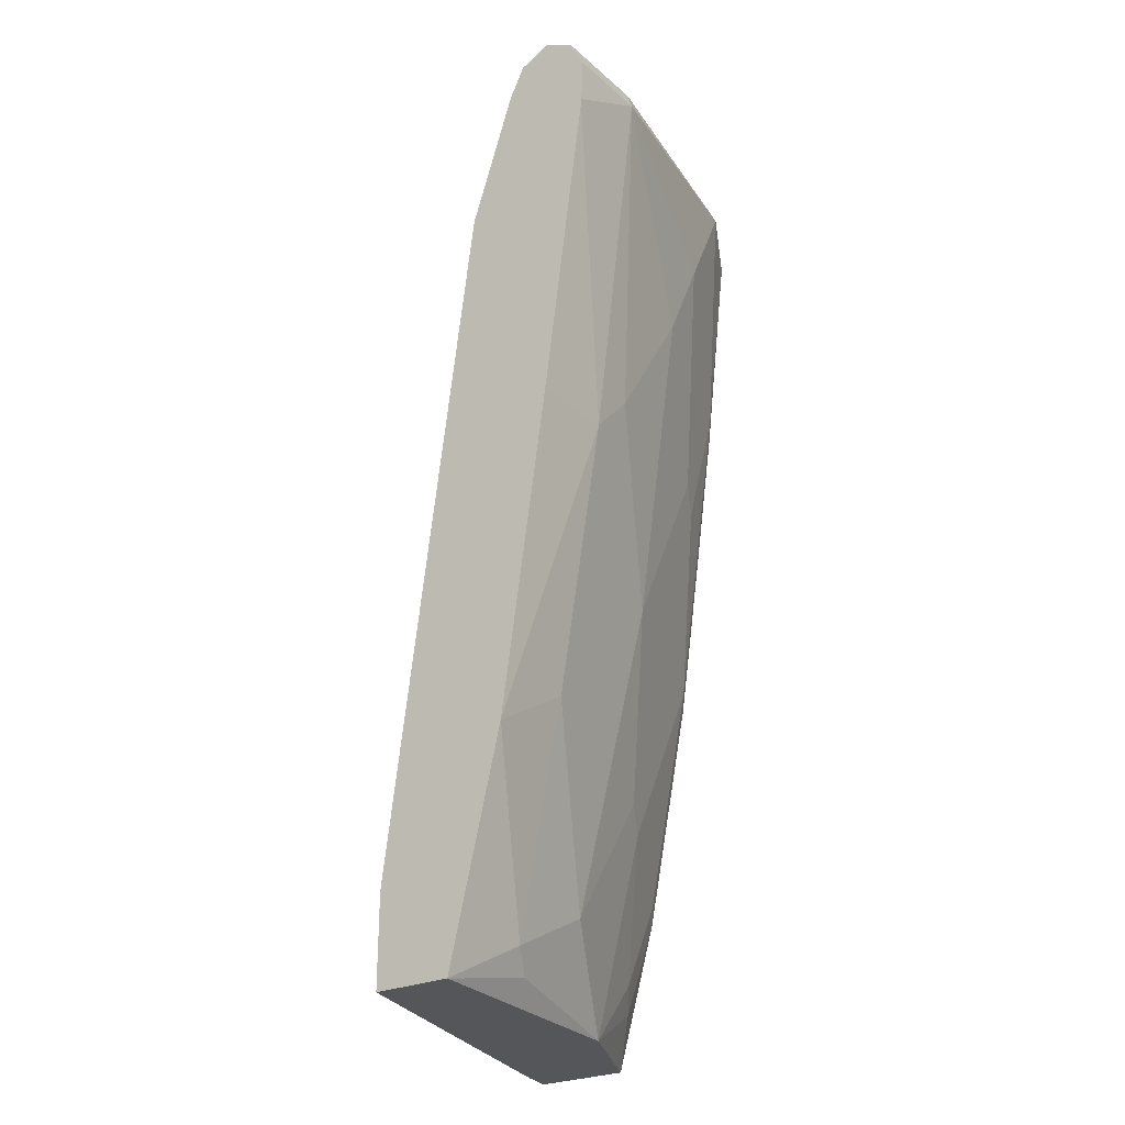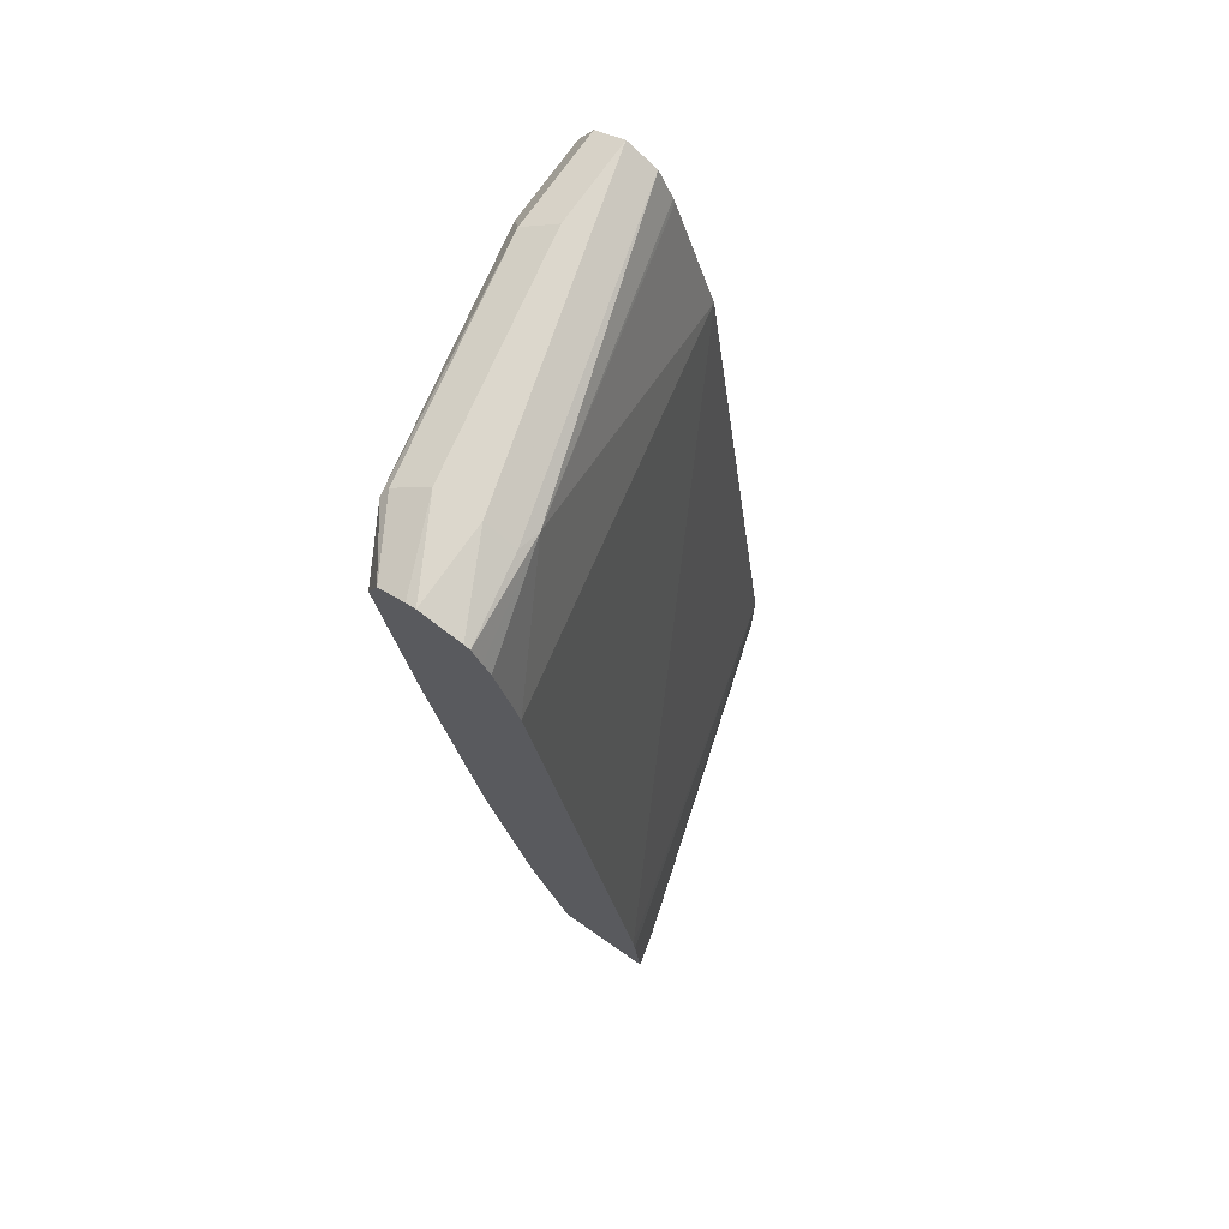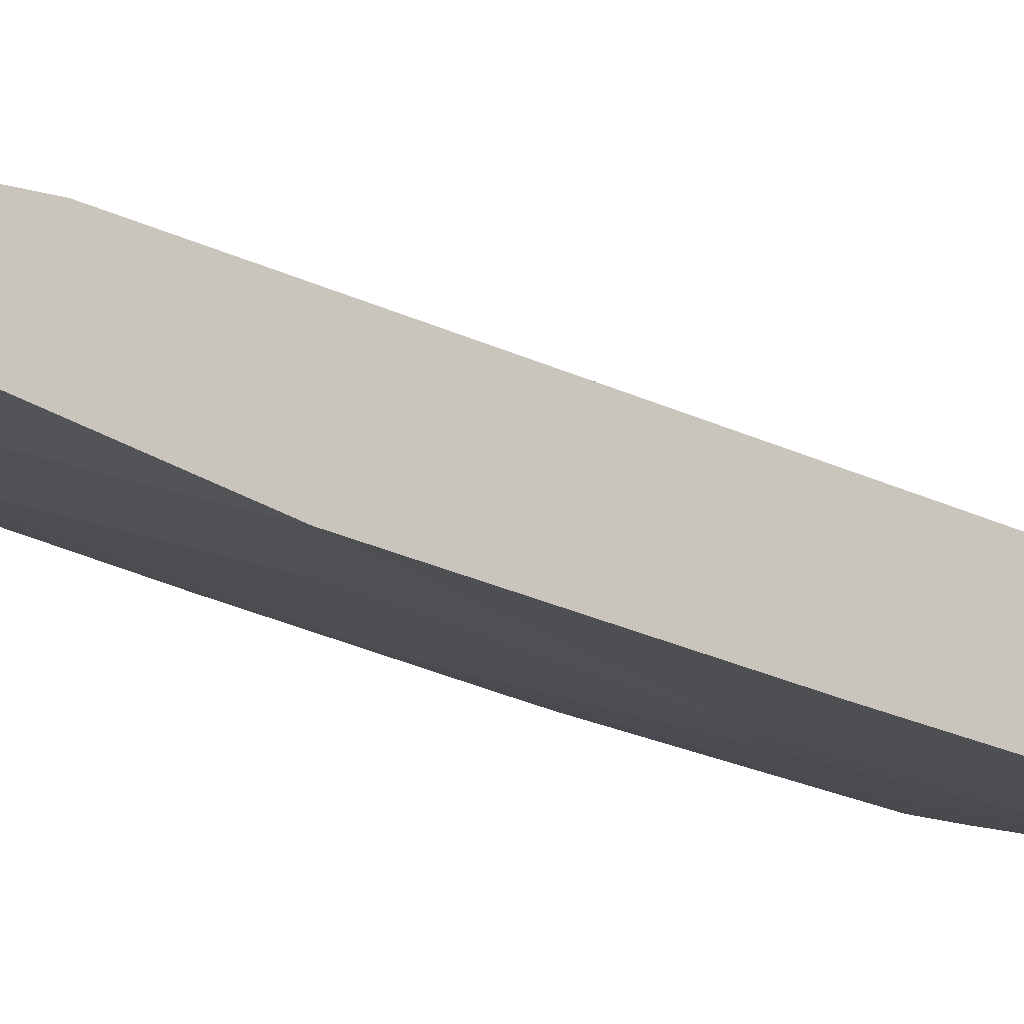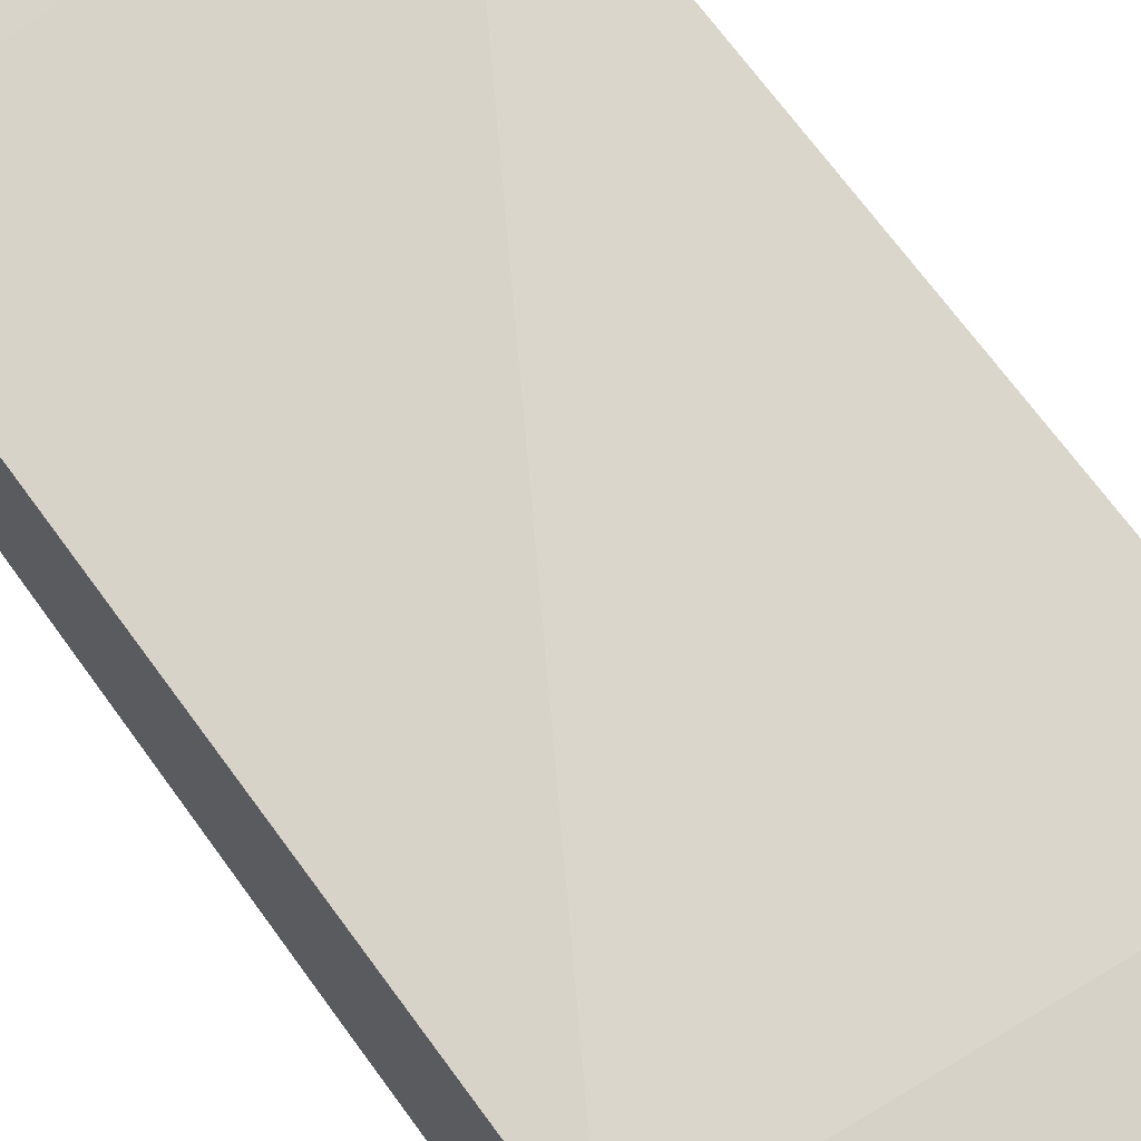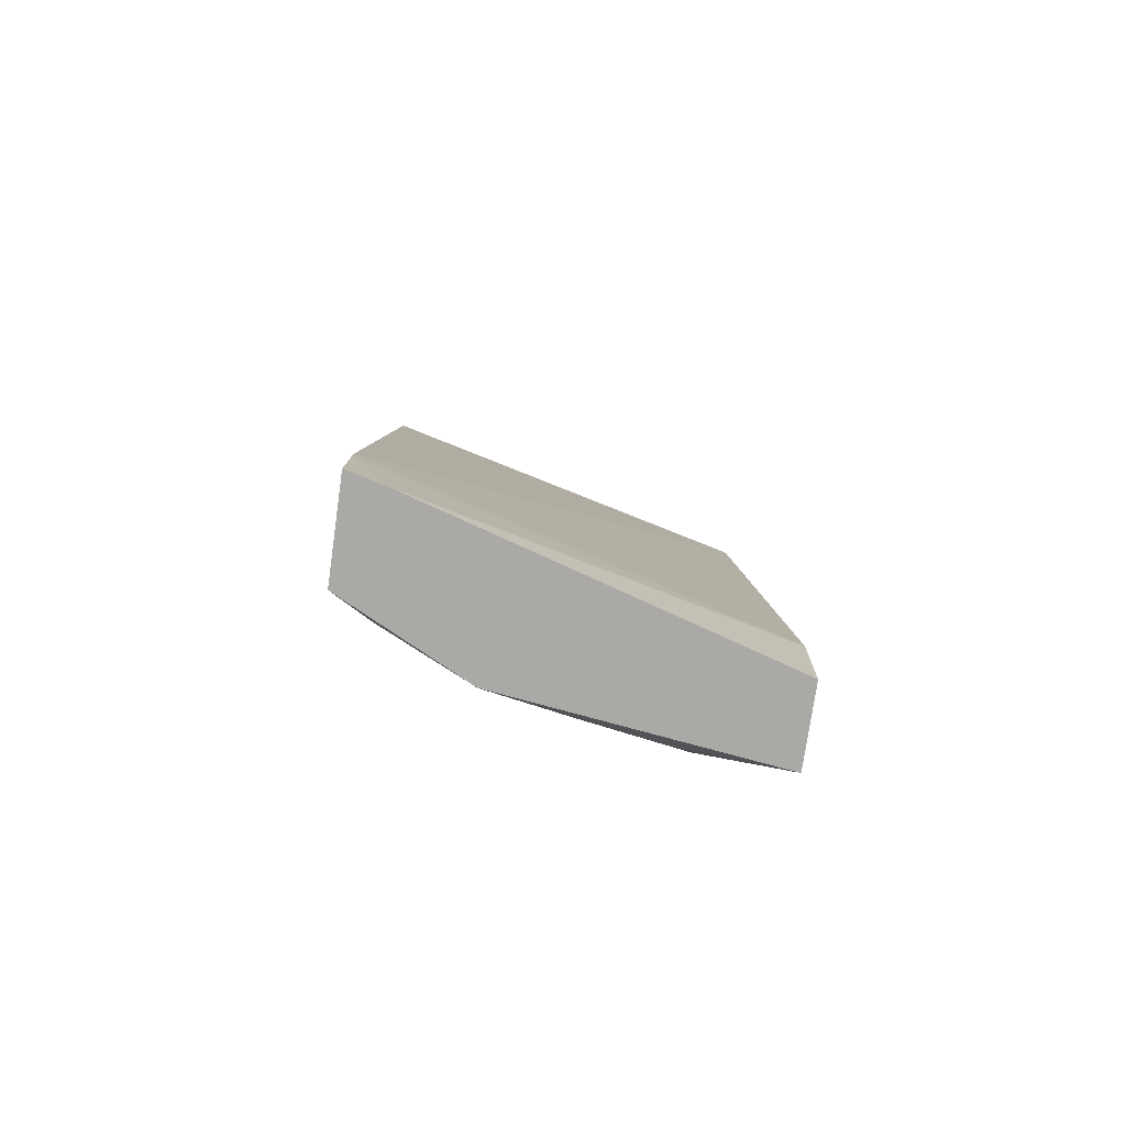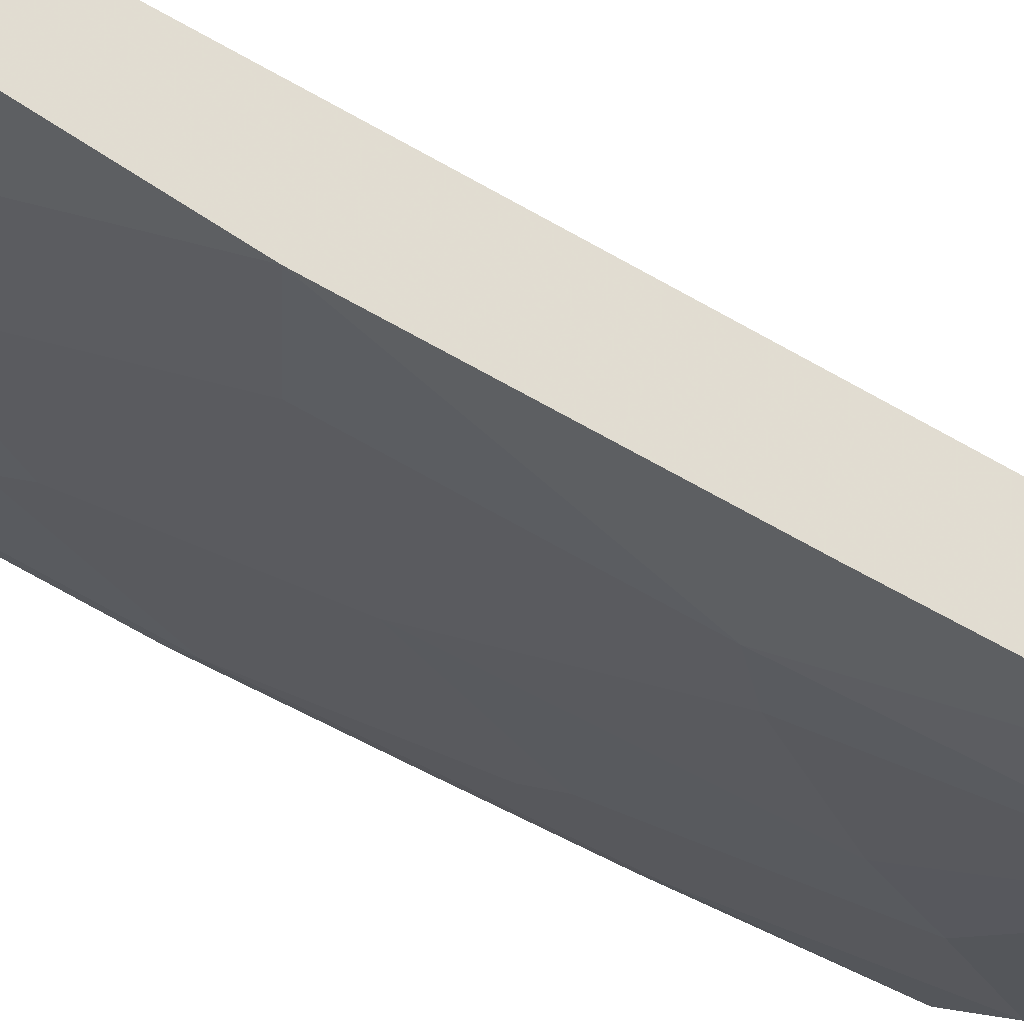
<metadata>
{"format":"obj","ext":"obj","renderer":"f3d","projection":"perspective","resolution":1024,"background":"white","views":[{"elev":-25.9,"azim":126.6,"up":"+Y"},{"elev":73.0,"azim":-55.2,"up":"+Y"},{"elev":-13.2,"azim":54.5,"up":"+Z"},{"elev":57.0,"azim":143.9,"up":"+Z"},{"elev":-75.6,"azim":-8.1,"up":"+Y"},{"elev":-36.3,"azim":57.5,"up":"+Z"}]}
</metadata>
<code>
v -0.003113 0.7176 -0.6552
v -0.06242 0.7176 -0.6552
v -0.2184 0.7176 -0.5928
v -0.003113 0.7072 -0.6344
v -0.003113 0.7072 -0.676
v -0.2184 0.7176 -0.624
v -0.07283 0.7072 -0.676
v -0.2749 0.7176 -0.5928
v -0.2749 0.7113 -0.5644
v -0.2184 0.7072 -0.572
v -0.2028 0.702 -0.5694
v -0.003113 0.6864 -0.624
v -0.003113 0.6864 -0.6864
v -0.2749 0.7159 -0.5996
v -0.2288 0.7072 -0.6448
v -0.234 0.702 -0.6474
v -0.06242 0.6864 -0.6864
v -0.2749 0.7093 -0.5604
v -0.003113 0.6833 -0.6229
v -0.2749 0.6965 -0.5541
v -0.2749 0.6864 -0.549
v -0.2749 0.6299 -0.5334
v -0.003113 0.5928 -0.5928
v -0.003113 0.6552 -0.6853
v -0.2749 0.7083 -0.6181
v -0.2749 0.6864 -0.6262
v -0.1872 0.624 -0.6552
v -0.2652 0.546 -0.6162
v -0.156 0.5616 -0.6552
v -0.06242 0.4368 -0.6552
v -0.09361 0.468 -0.6552
v -0.2749 0.1384 -0.4571
v -0.003113 0.1248 -0.5304
v -0.003113 0.6521 -0.6849
v -0.2749 0.5363 -0.6089
v -0.2184 0.468 -0.624
v -0.234 0.4524 -0.6162
v -0.2652 0.3277 -0.585
v -0.2749 0.4368 -0.595
v -0.156 0.3433 -0.624
v -0.003113 0.4368 -0.6552
v -0.003113 0.2154 -0.6225
v -0.06242 0.2497 -0.624
v -0.1248 0.1248 -0.5928
v -0.1248 0.312 -0.624
v -0.2749 0.1248 -0.4554
v -0.2497 0.06236 -0.4563
v -0.003113 0.06236 -0.5304
v -0.1872 0.2184 -0.5928
v -0.2184 0.2808 -0.5928
v -0.2028 0.2028 -0.585
v -0.2652 0.1717 -0.5538
v -0.2749 0.3179 -0.5777
v -0.003113 0.06236 -0.5854
v -0.06242 0.09366 -0.5928
v -0.07802 0.07801 -0.585
v -0.1872 0.06242 -0.5616
v -0.2749 0.06242 -0.45
v -0.2748 0.06236 -0.45
v -0.234 0.1092 -0.5538
v -0.2749 0.1619 -0.5466
v -0.1872 0.06236 -0.5616
v -0.1873 0.06236 -0.5616
v -0.2496 0.09366 -0.5421
v -0.2749 0.06236 -0.4502
v -0.2749 0.06236 -0.5178
v -0.2497 0.06236 -0.5304
v -0.2704 0.06236 -0.5201
f 36 50 38
f 33 46 47
f 33 47 48
f 36 40 49
f 36 49 50
f 36 38 37
f 38 52 61
f 38 49 51
f 38 51 60
f 38 60 52
f 32 46 33
f 38 61 53
f 38 50 49
f 31 45 40
f 30 34 41
f 30 44 31
f 23 32 33
f 24 34 30
f 26 28 35
f 27 29 36
f 28 36 37
f 28 37 38
f 31 44 45
f 28 38 39
f 29 31 40
f 29 40 36
f 38 53 39
f 30 41 42
f 30 42 43
f 30 43 44
f 28 39 35
f 40 45 44
f 44 56 57
f 42 54 55
f 22 32 23
f 64 68 66
f 64 67 68
f 63 67 64
f 61 64 66
f 60 64 61
f 58 65 59
f 57 64 60
f 57 63 64
f 57 62 63
f 54 56 55
f 54 57 56
f 54 62 57
f 52 60 61
f 40 44 49
f 51 57 60
f 47 54 48
f 47 62 54
f 47 63 62
f 47 67 63
f 47 68 67
f 47 66 68
f 47 65 66
f 47 59 65
f 46 59 47
f 46 58 59
f 44 57 49
f 44 55 56
f 43 55 44
f 42 55 43
f 49 57 51
f 17 31 29
f 11 20 21
f 17 24 30
f 7 16 15
f 6 15 14
f 6 14 8
f 5 17 7
f 5 13 17
f 4 11 12
f 4 10 11
f 3 9 10
f 3 8 9
f 2 15 6
f 2 7 15
f 1 7 2
f 1 5 7
f 1 13 5
f 7 17 16
f 1 24 13
f 1 41 34
f 1 42 41
f 1 54 42
f 1 33 48
f 1 23 33
f 1 19 23
f 1 12 19
f 1 4 12
f 1 10 4
f 1 3 10
f 1 8 3
f 1 6 8
f 1 2 6
f 17 30 31
f 1 34 24
f 8 14 25
f 1 48 54
f 8 26 35
f 17 29 27
f 8 25 26
f 16 28 26
f 16 36 28
f 16 27 36
f 16 17 27
f 16 26 25
f 14 15 25
f 13 24 17
f 11 23 19
f 11 22 23
f 11 21 22
f 11 18 20
f 11 19 12
f 15 16 25
f 9 18 10
f 8 39 53
f 8 35 39
f 10 18 11
f 8 53 61
f 8 61 66
f 8 66 65
f 8 58 46
f 8 65 58
f 8 32 22
f 8 22 21
f 8 21 20
f 8 20 18
f 8 18 9
f 8 46 32

</code>
